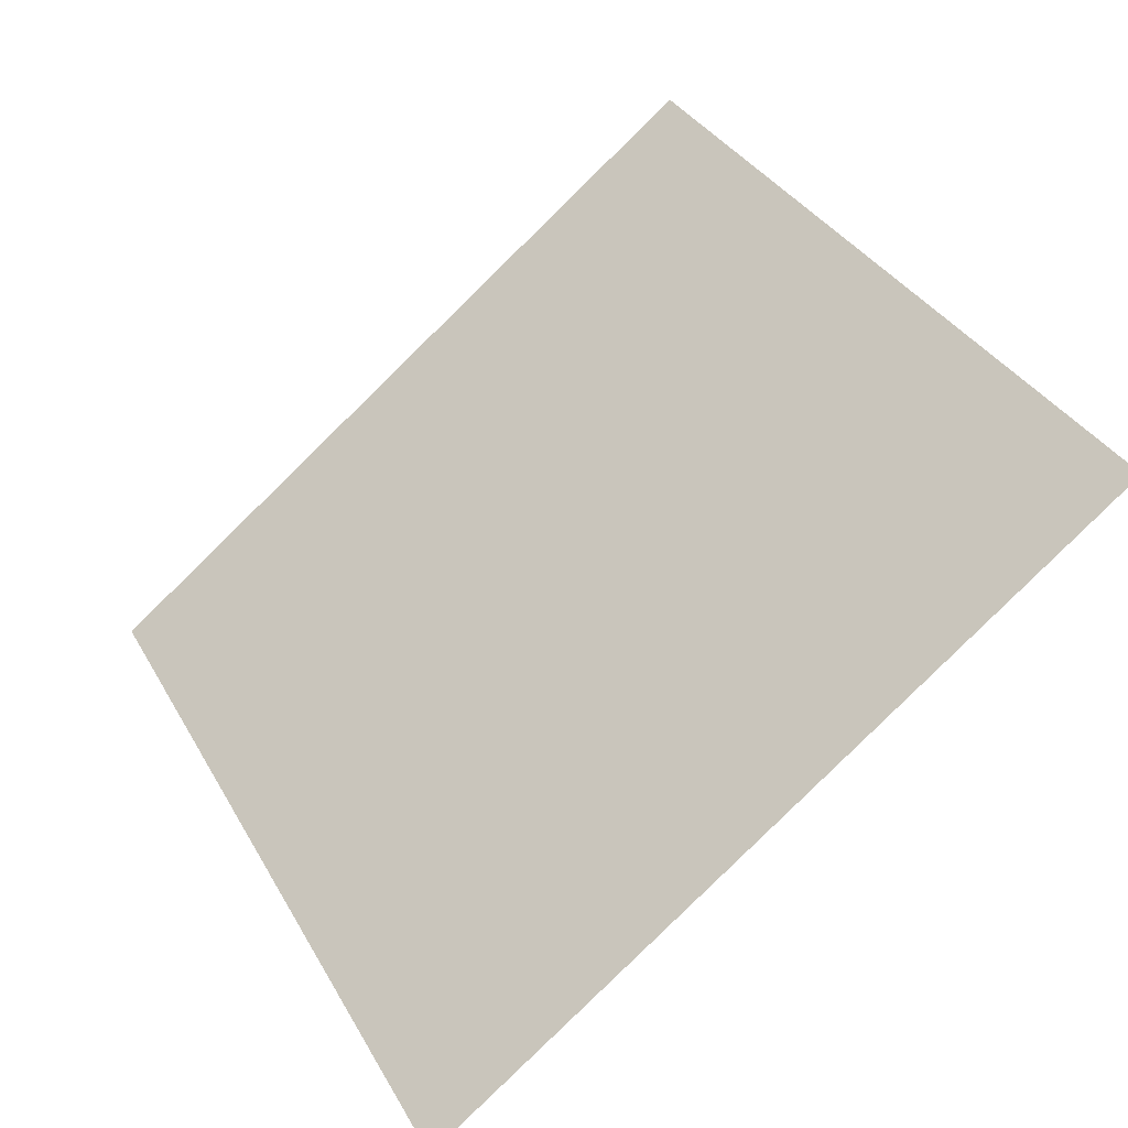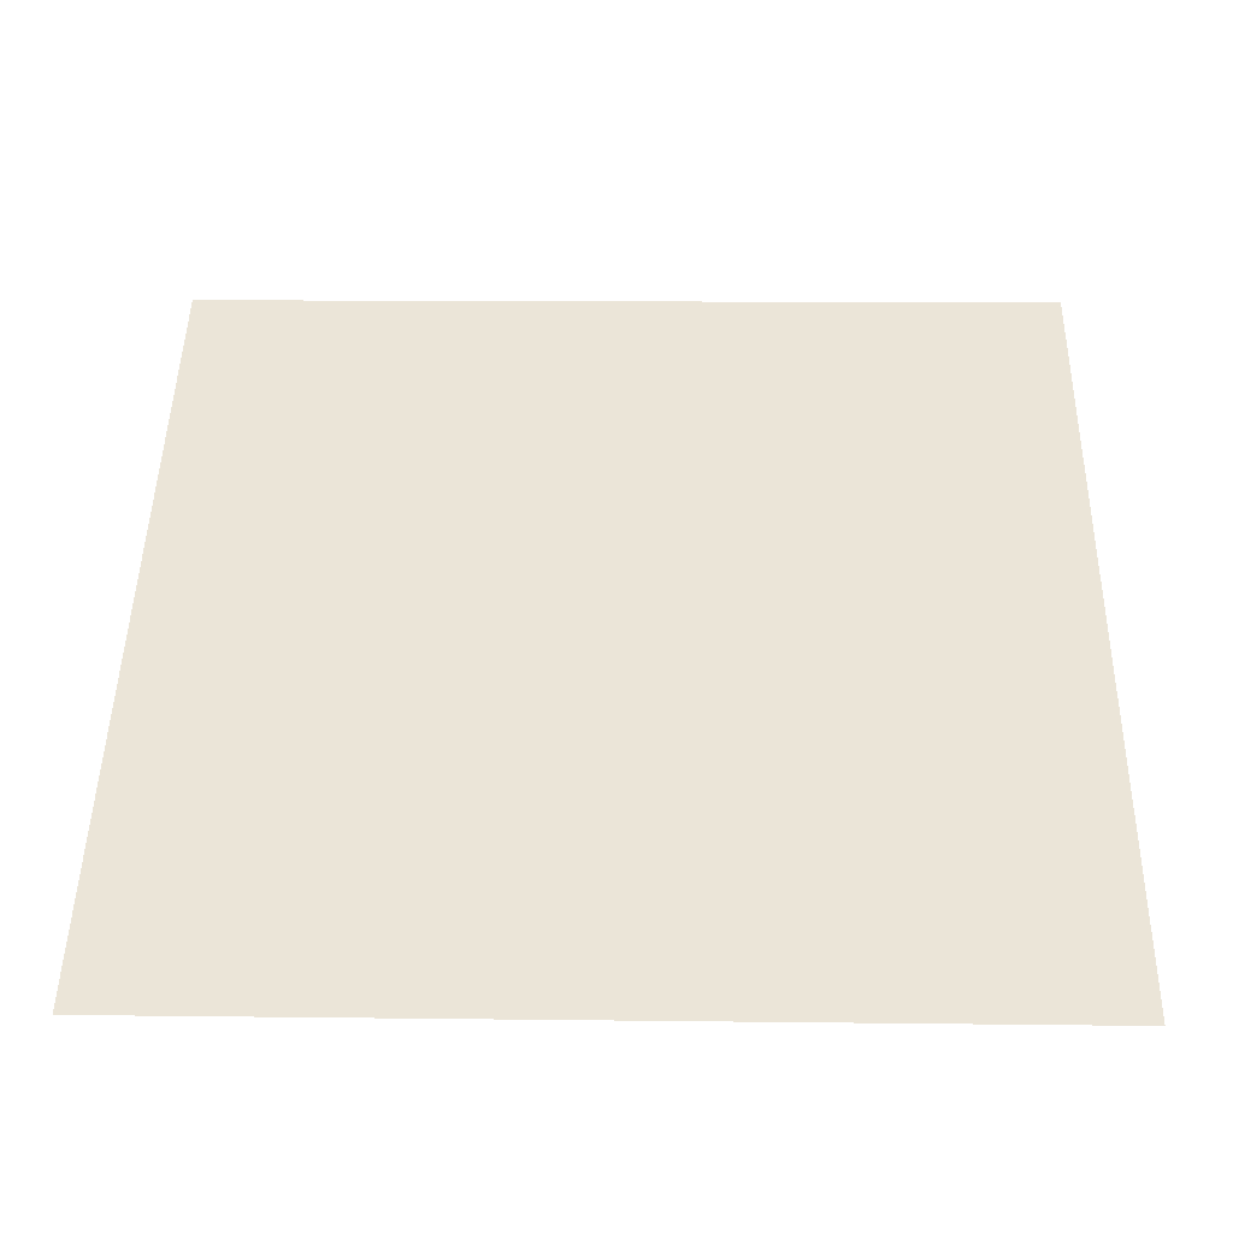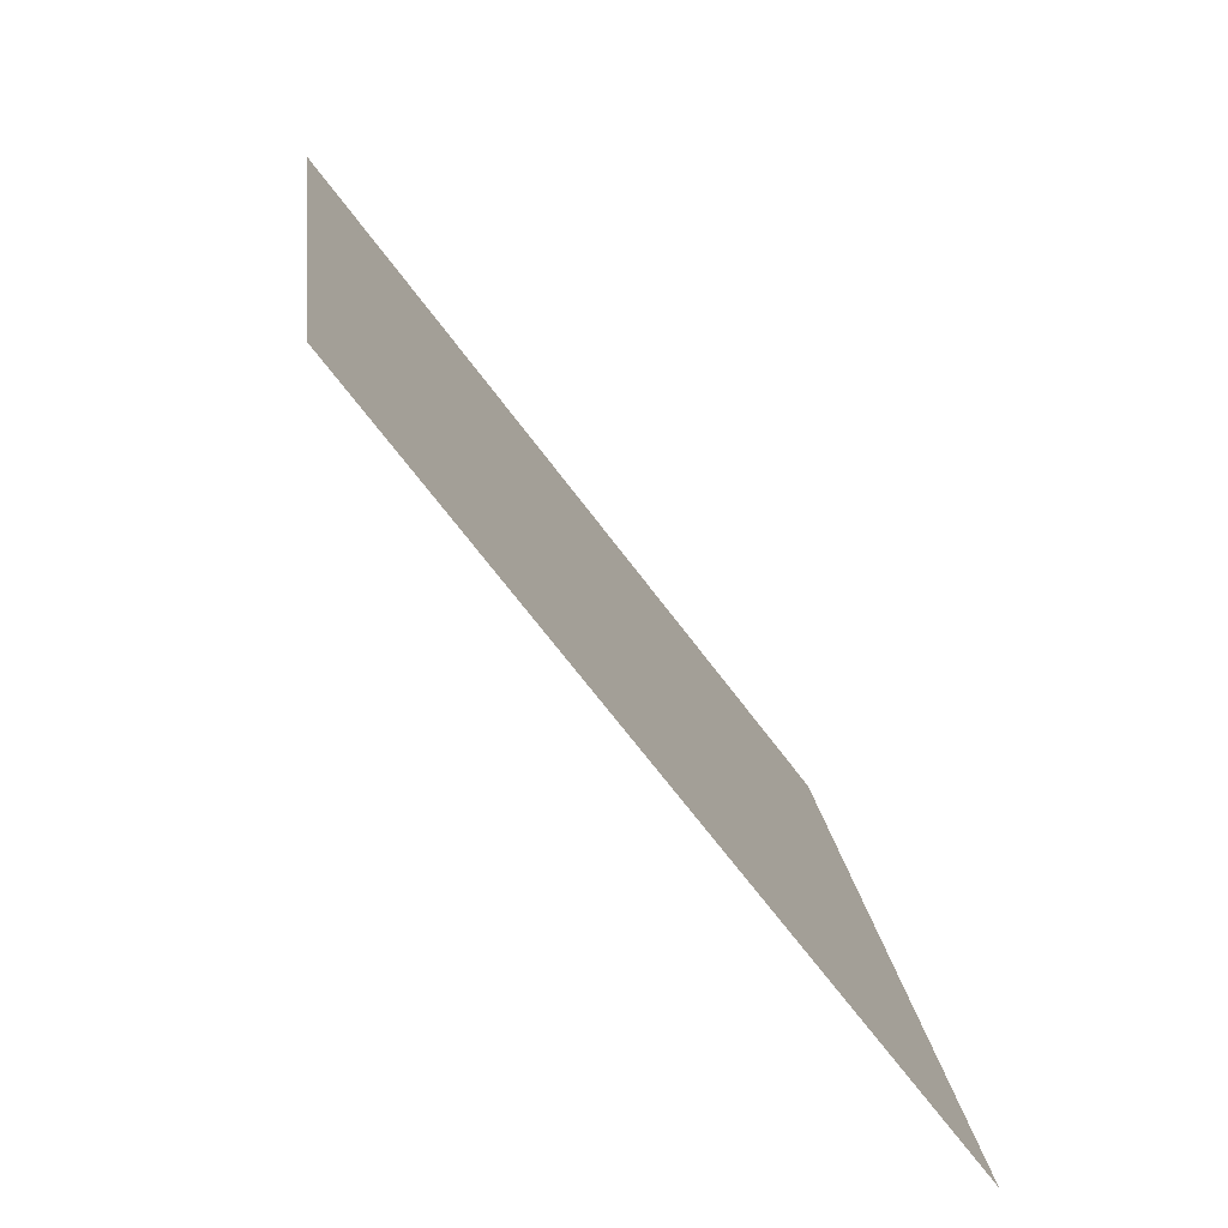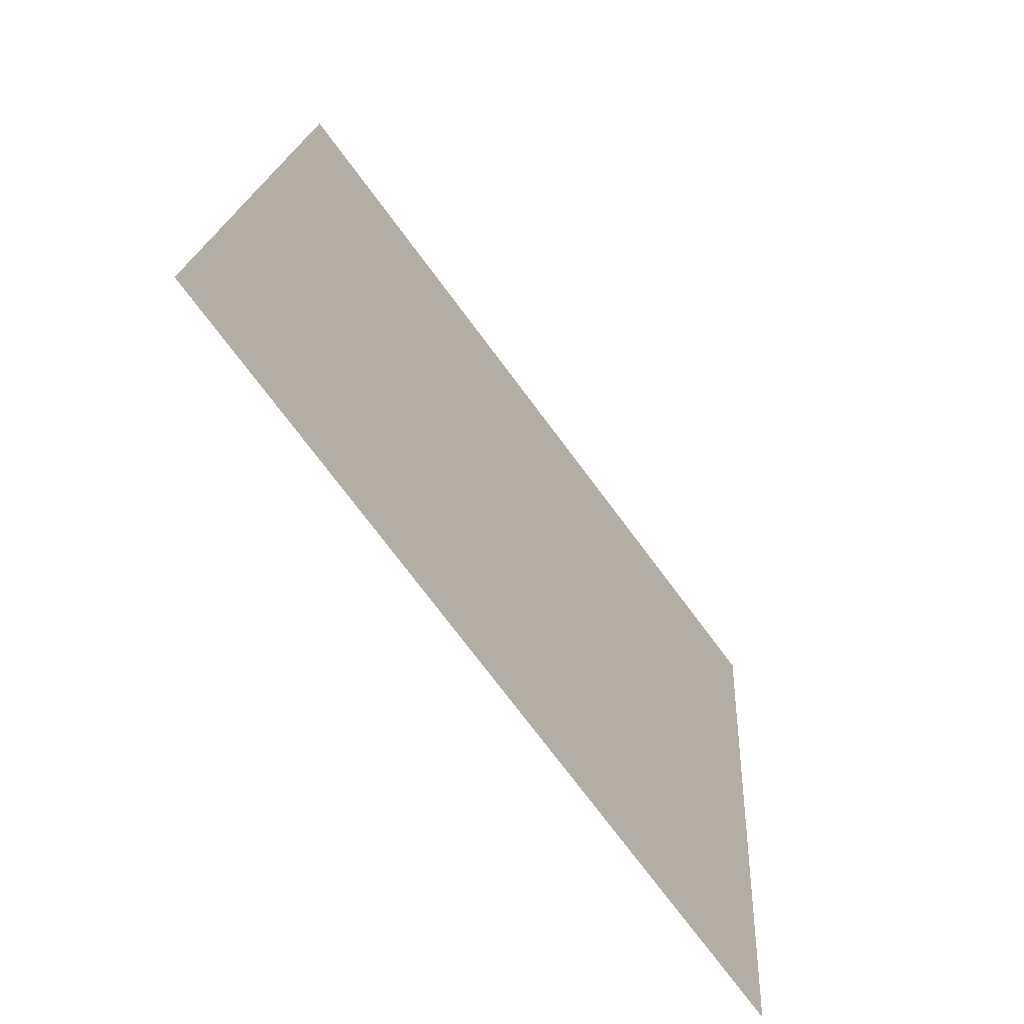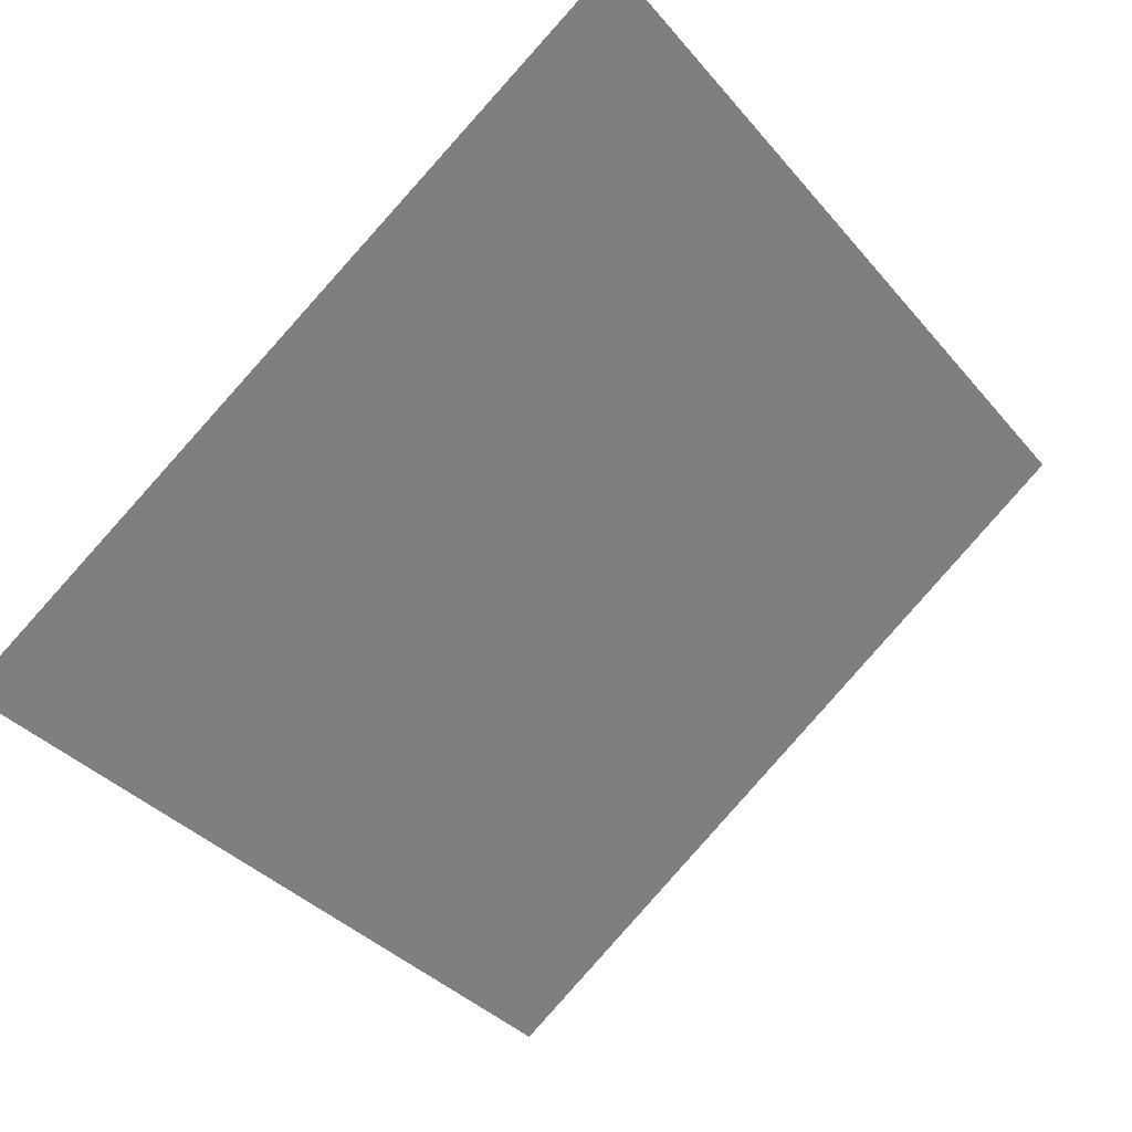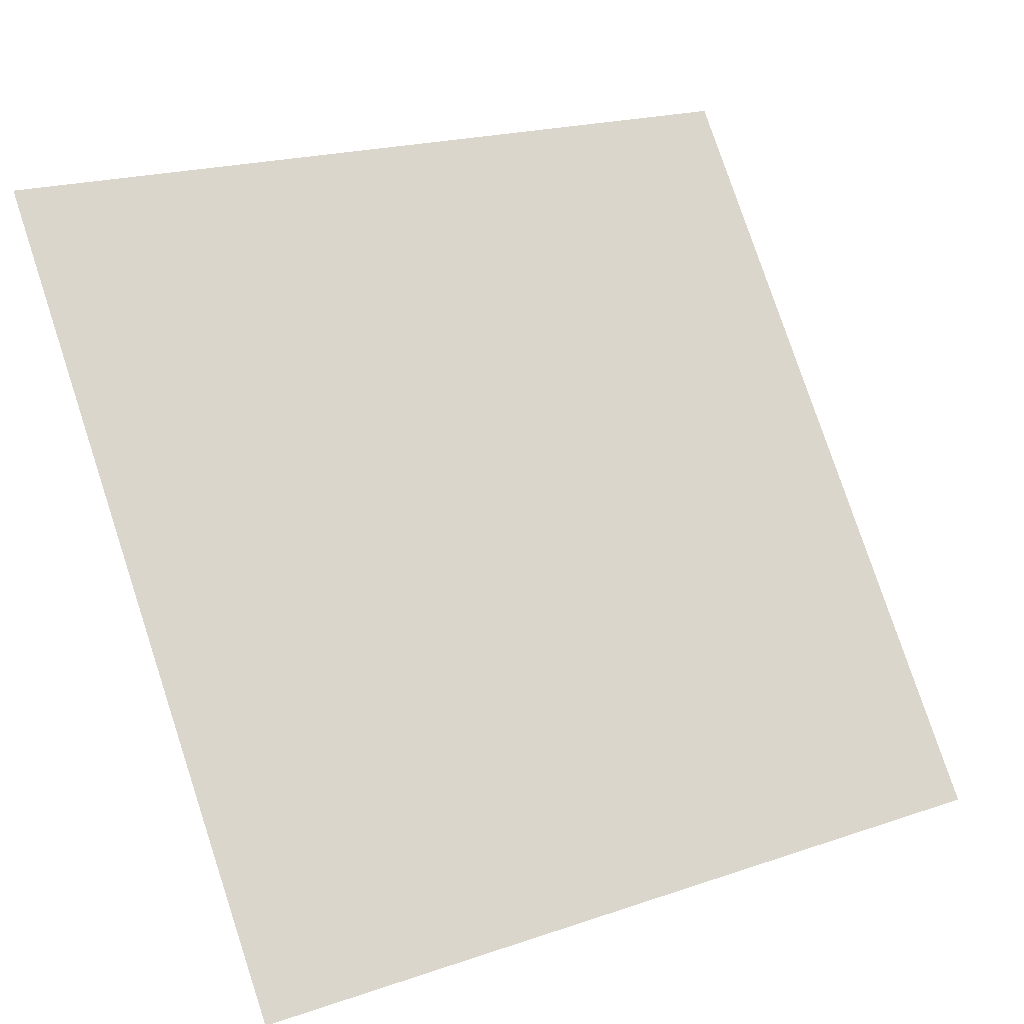
<metadata>
{"format":"obj","ext":"obj","renderer":"f3d","projection":"perspective","resolution":1024,"background":"white","views":[{"elev":36.6,"azim":-115.5,"up":"+Y"},{"elev":-6.7,"azim":0.1,"up":"+Z"},{"elev":18.5,"azim":-97.5,"up":"+Z"},{"elev":18.8,"azim":-87.9,"up":"+Z"},{"elev":-34.4,"azim":-54.8,"up":"+Y"},{"elev":21.0,"azim":-33.4,"up":"+Z"}]}
</metadata>
<code>
v -0.1852 0.9516 0.7244
v -0.1918 0.9517 0.7244
v -0.1916 0.9557 0.7297
v -0.1851 0.9555 0.7296
f 4 3 2 1

</code>
